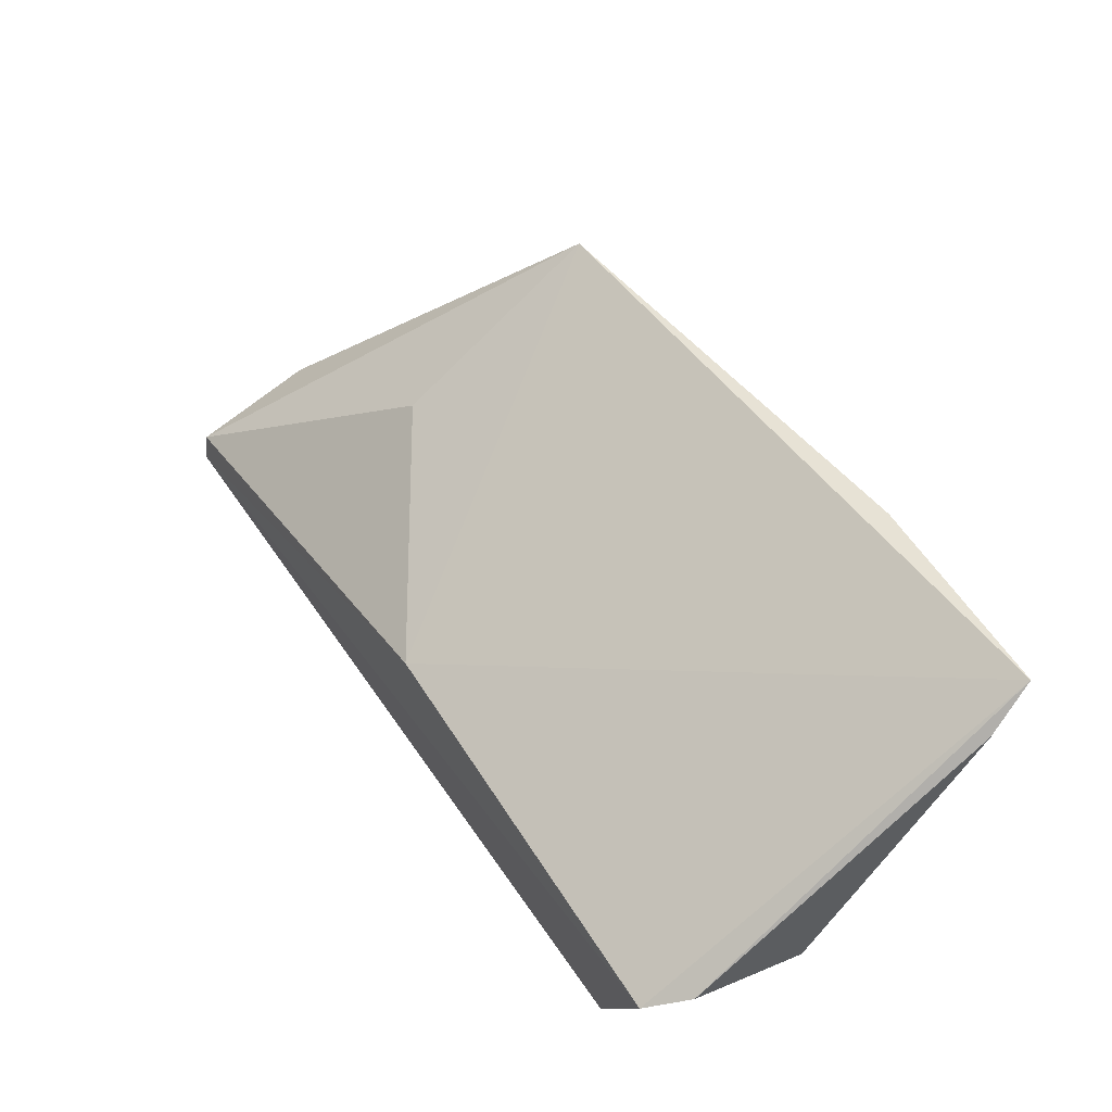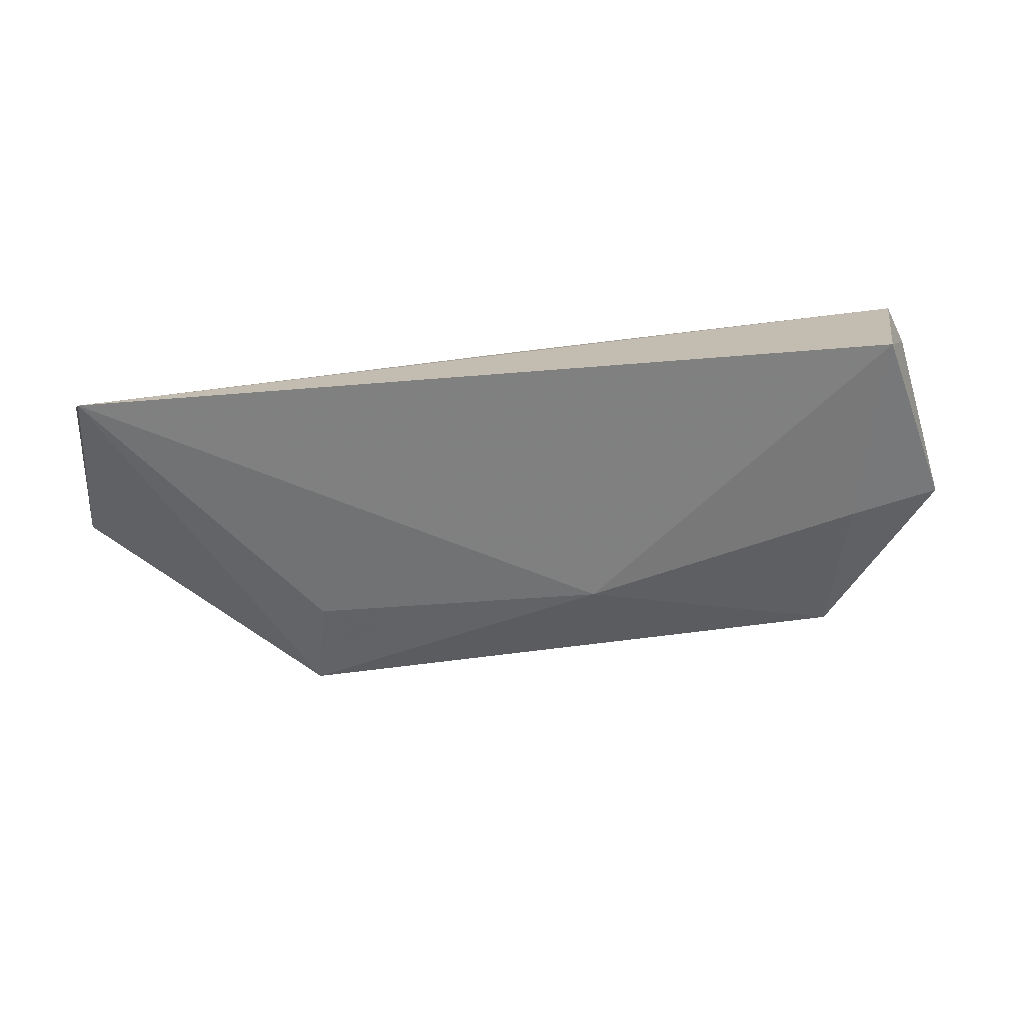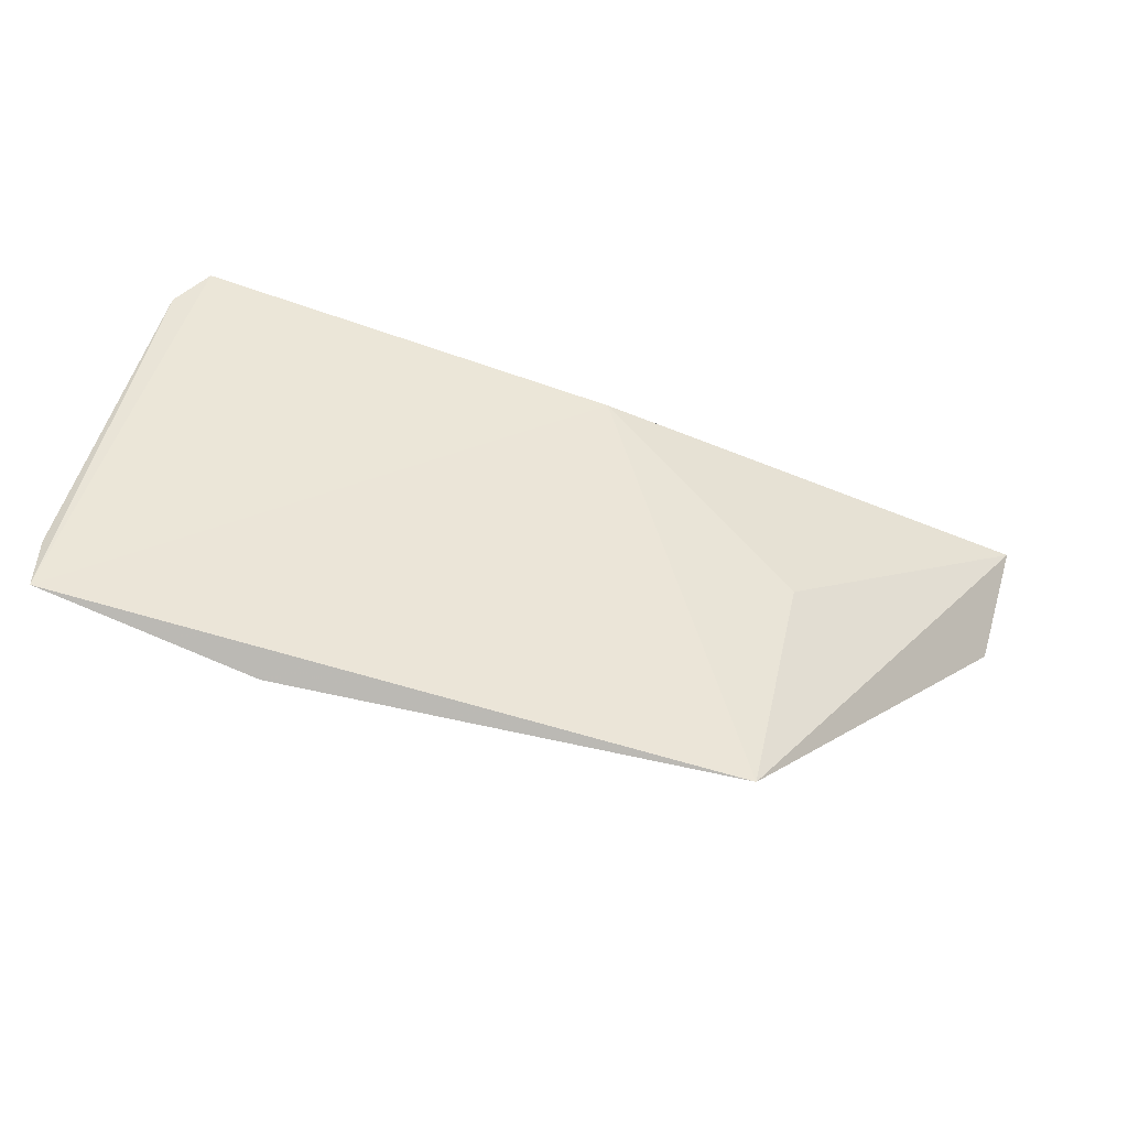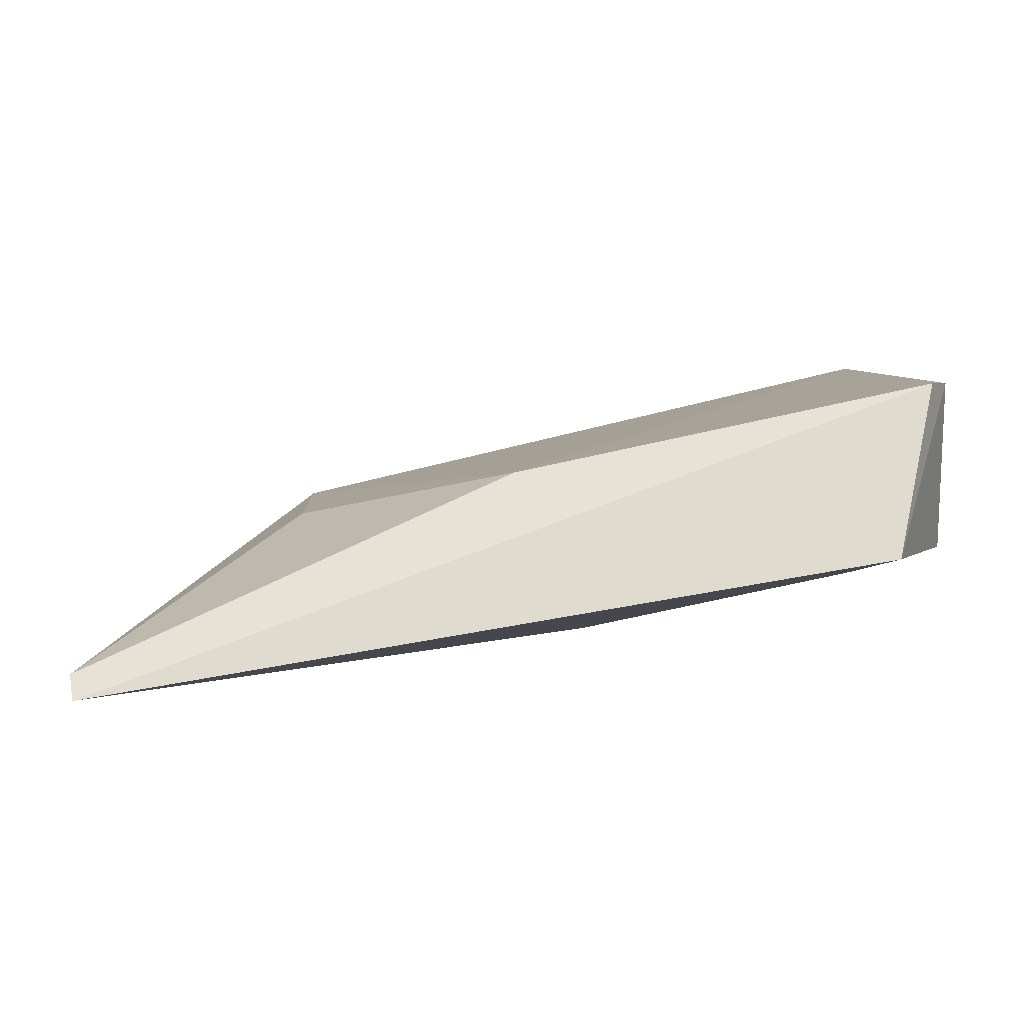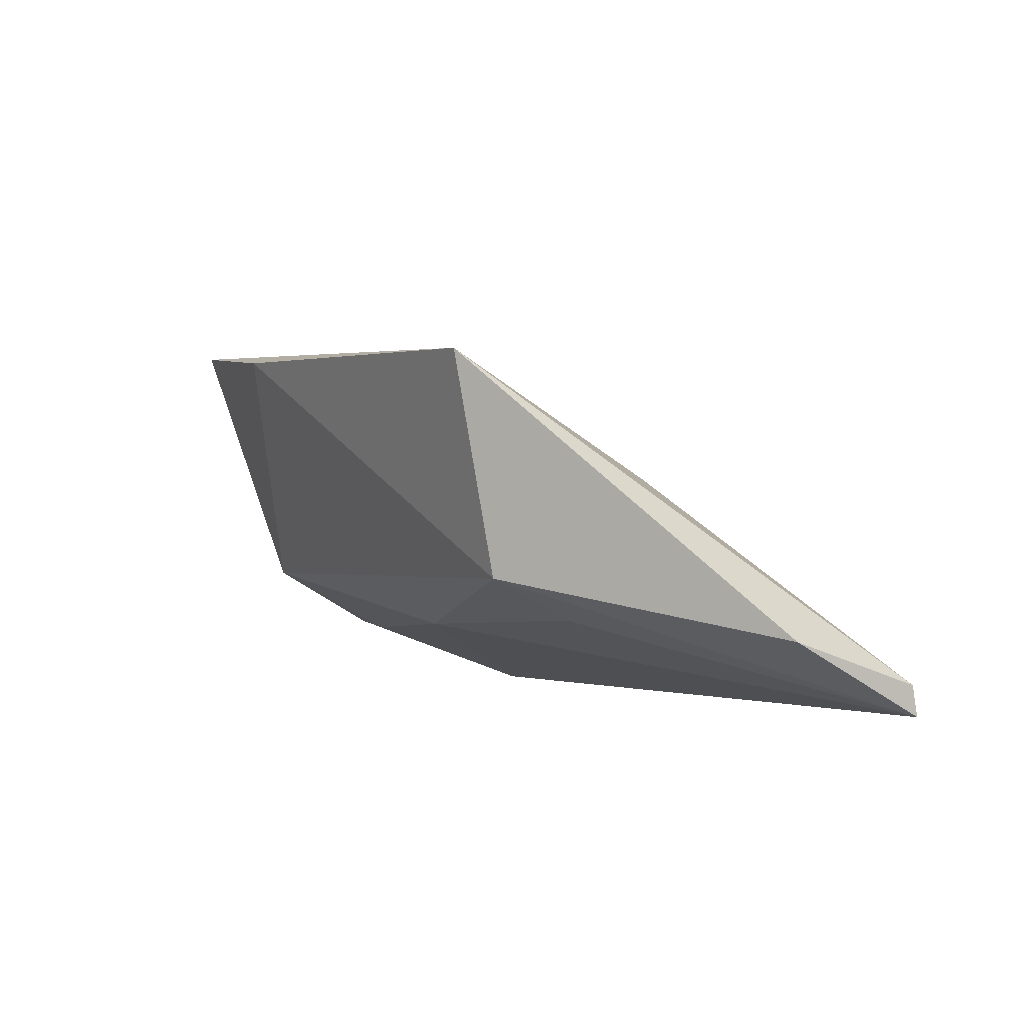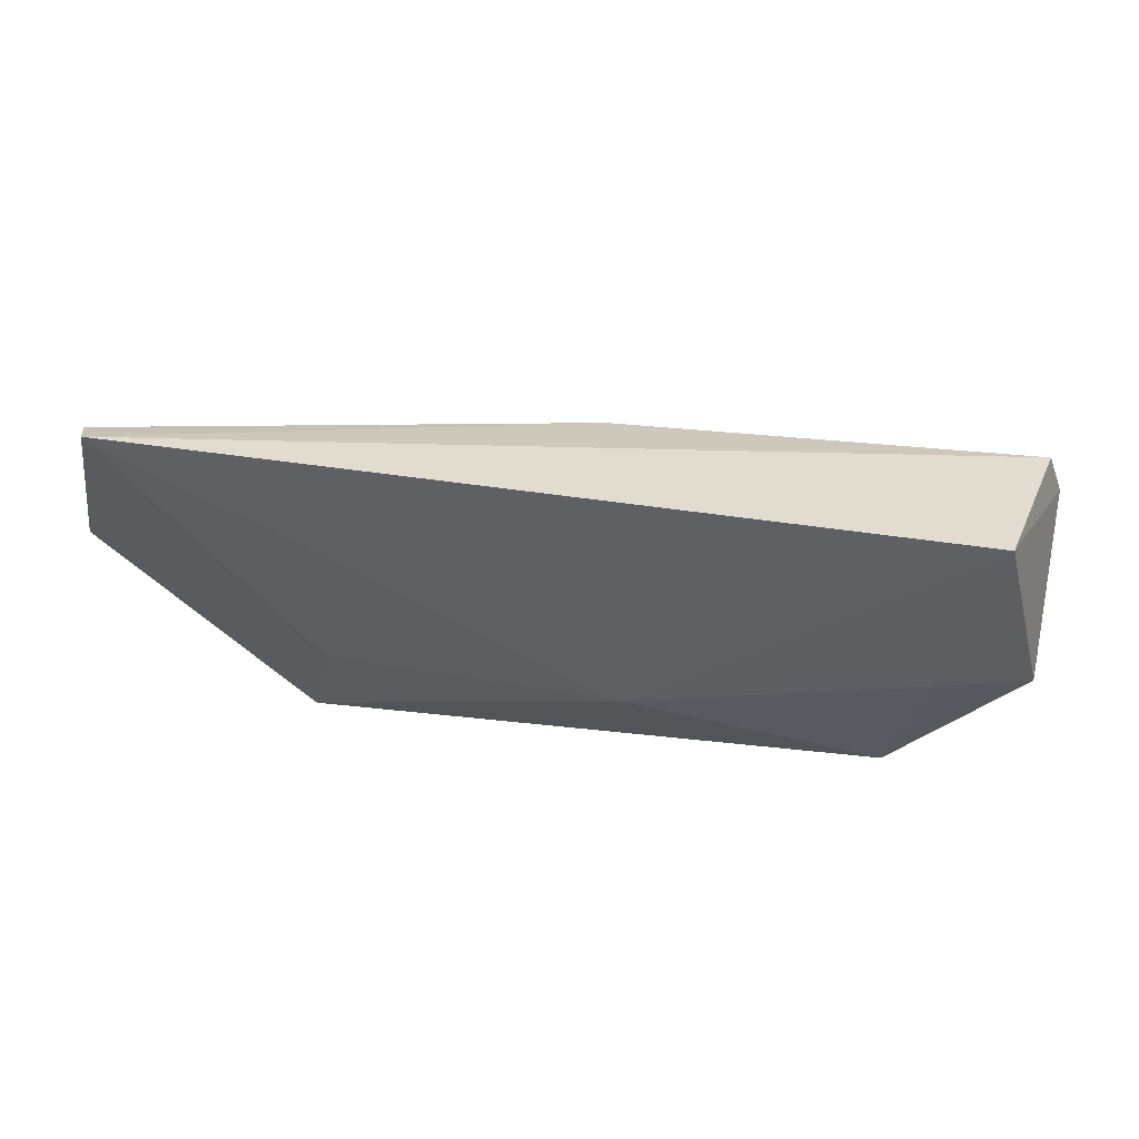
<metadata>
{"format":"obj","ext":"obj","renderer":"f3d","projection":"perspective","resolution":1024,"background":"white","views":[{"elev":59.3,"azim":-125.6,"up":"+Z"},{"elev":14.2,"azim":168.9,"up":"+Y"},{"elev":75.5,"azim":13.6,"up":"+Z"},{"elev":67.4,"azim":173.0,"up":"+Y"},{"elev":-4.8,"azim":60.6,"up":"+Z"},{"elev":-58.6,"azim":168.7,"up":"+Z"}]}
</metadata>
<code>
v 0.02299 -0.2687 -0.07741
v 0.06842 -0.2204 -0.1352
v -0.02301 -0.1917 -0.1116
v -0.1112 -0.1855 -0.1048
v -0.09461 -0.2551 -0.1158
v -0.09754 -0.1875 -0.1417
v -0.1146 -0.2674 -0.06004
v 0.07011 -0.1944 -0.1432
v 0.0223 -0.2594 -0.1224
v -0.1155 -0.2233 -0.1269
v 0.02339 -0.225 -0.1012
v 0.06953 -0.1929 -0.1493
v -0.07043 -0.2733 -0.06768
v -0.03652 -0.2422 -0.1298
v -0.1165 -0.1939 -0.1012
v -0.09516 -0.2274 -0.1291
v 0.02216 -0.2424 -0.1304
v -0.117 -0.2576 -0.0671
f 7 1 3
f 7 3 4
f 8 1 2
f 9 2 1
f 10 5 7
f 11 8 3
f 11 3 1
f 11 1 8
f 12 6 4
f 12 4 3
f 12 3 8
f 12 8 2
f 12 2 9
f 13 7 5
f 13 5 9
f 13 9 1
f 13 1 7
f 14 9 5
f 14 6 12
f 15 7 4
f 15 4 6
f 15 6 10
f 16 14 5
f 16 5 10
f 16 10 6
f 16 6 14
f 17 14 12
f 17 12 9
f 17 9 14
f 18 15 10
f 18 10 7
f 18 7 15

</code>
